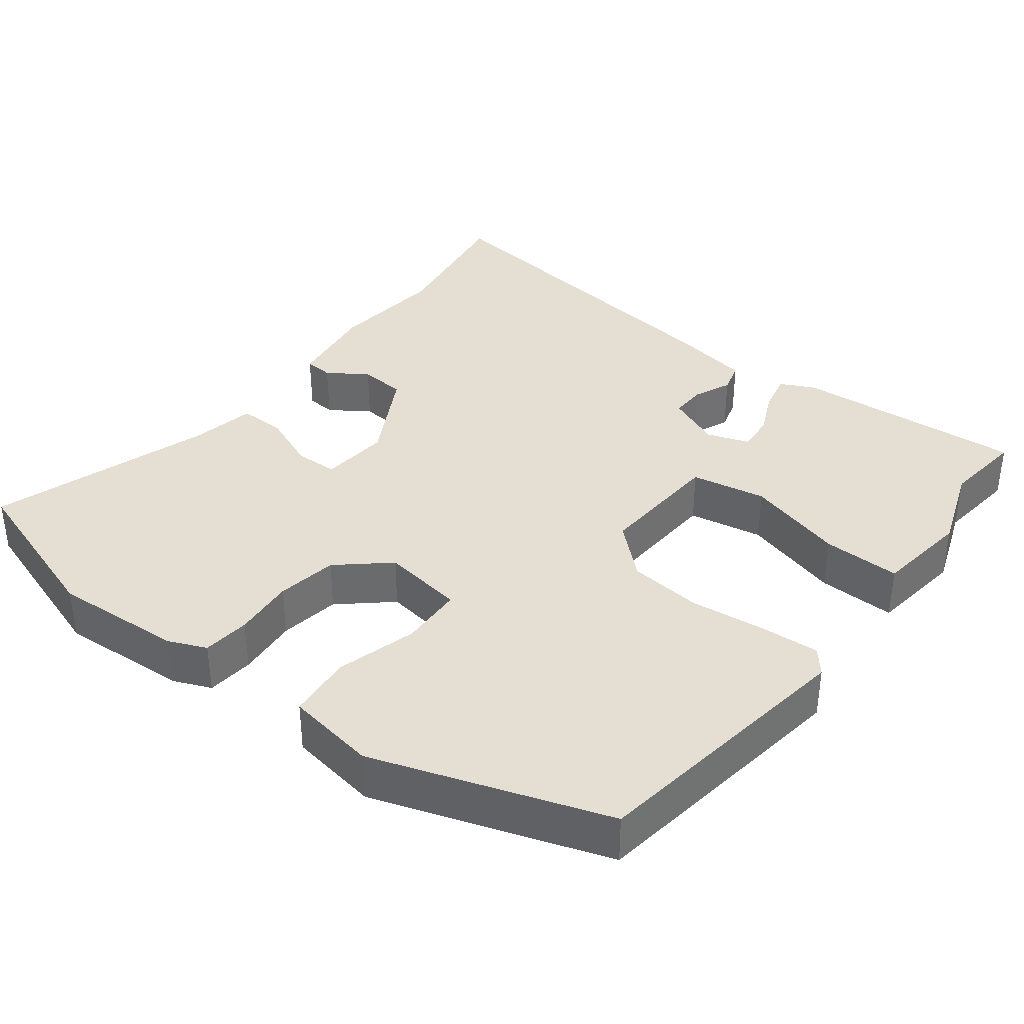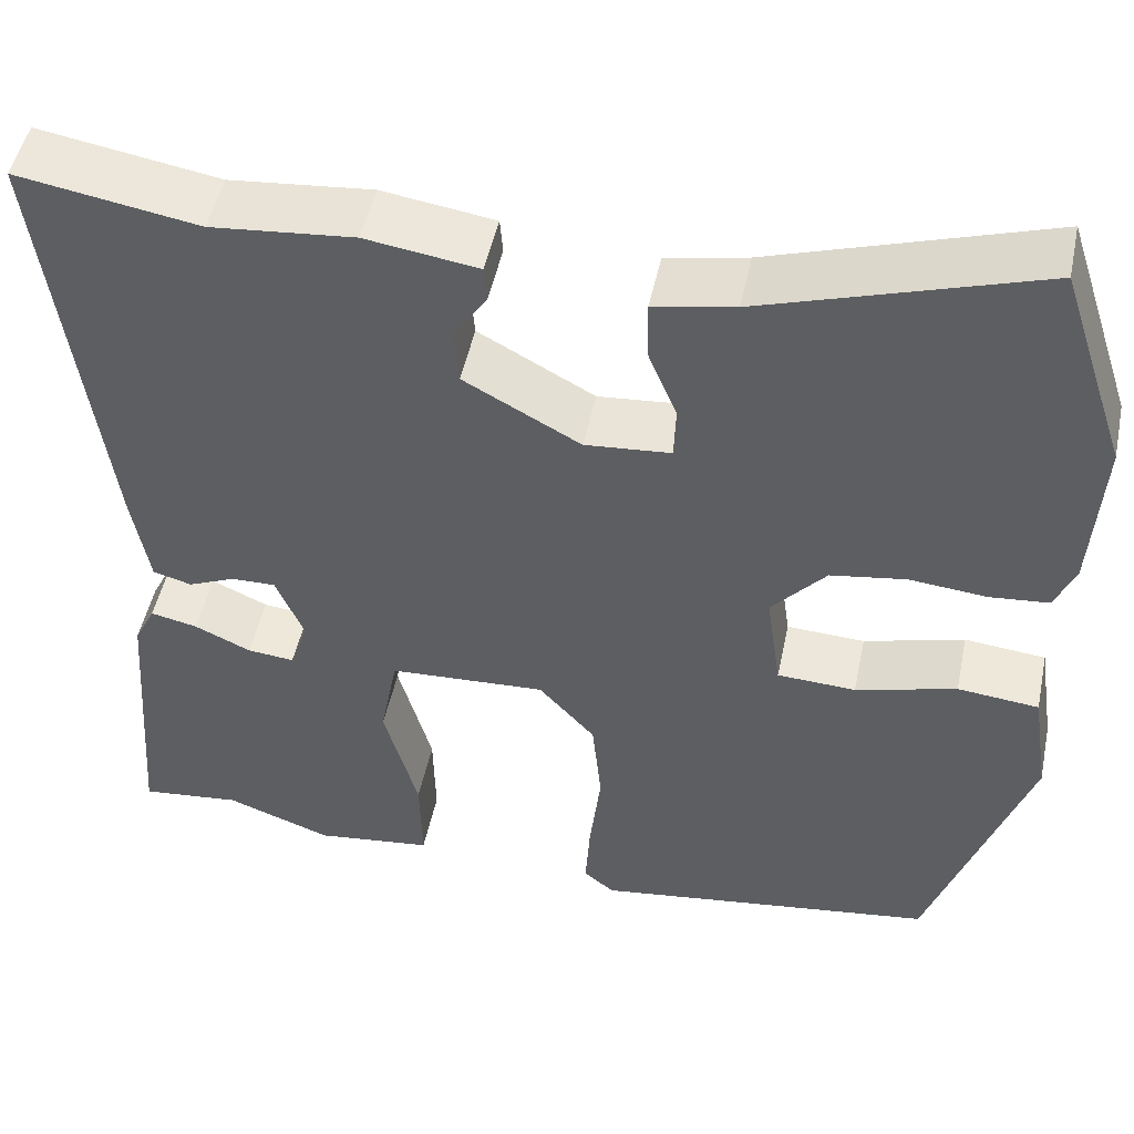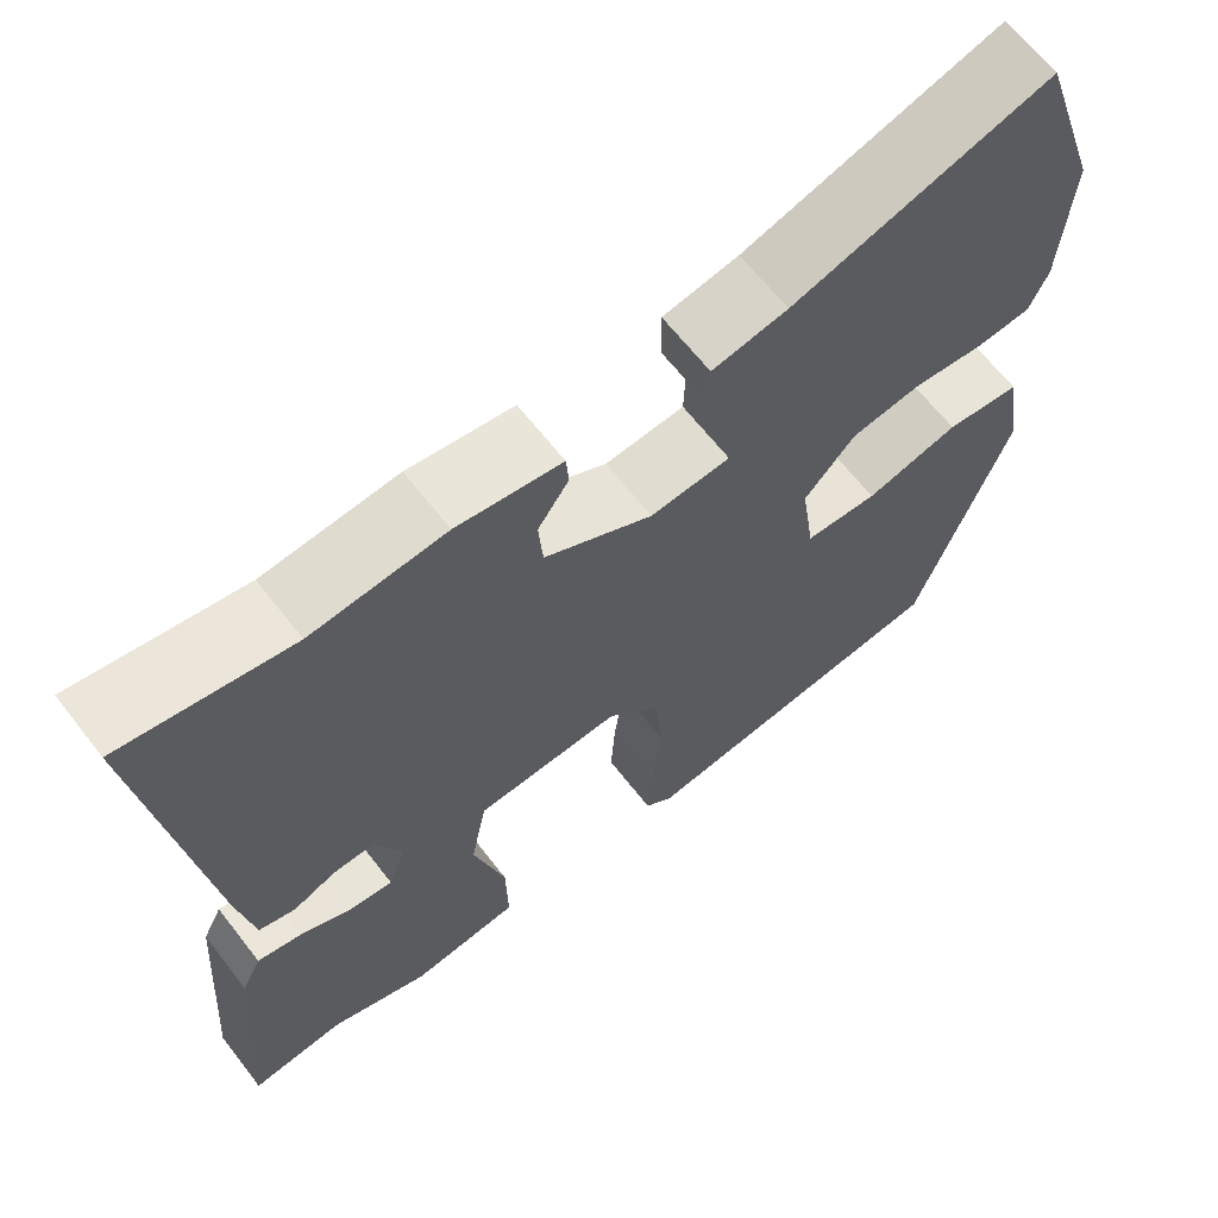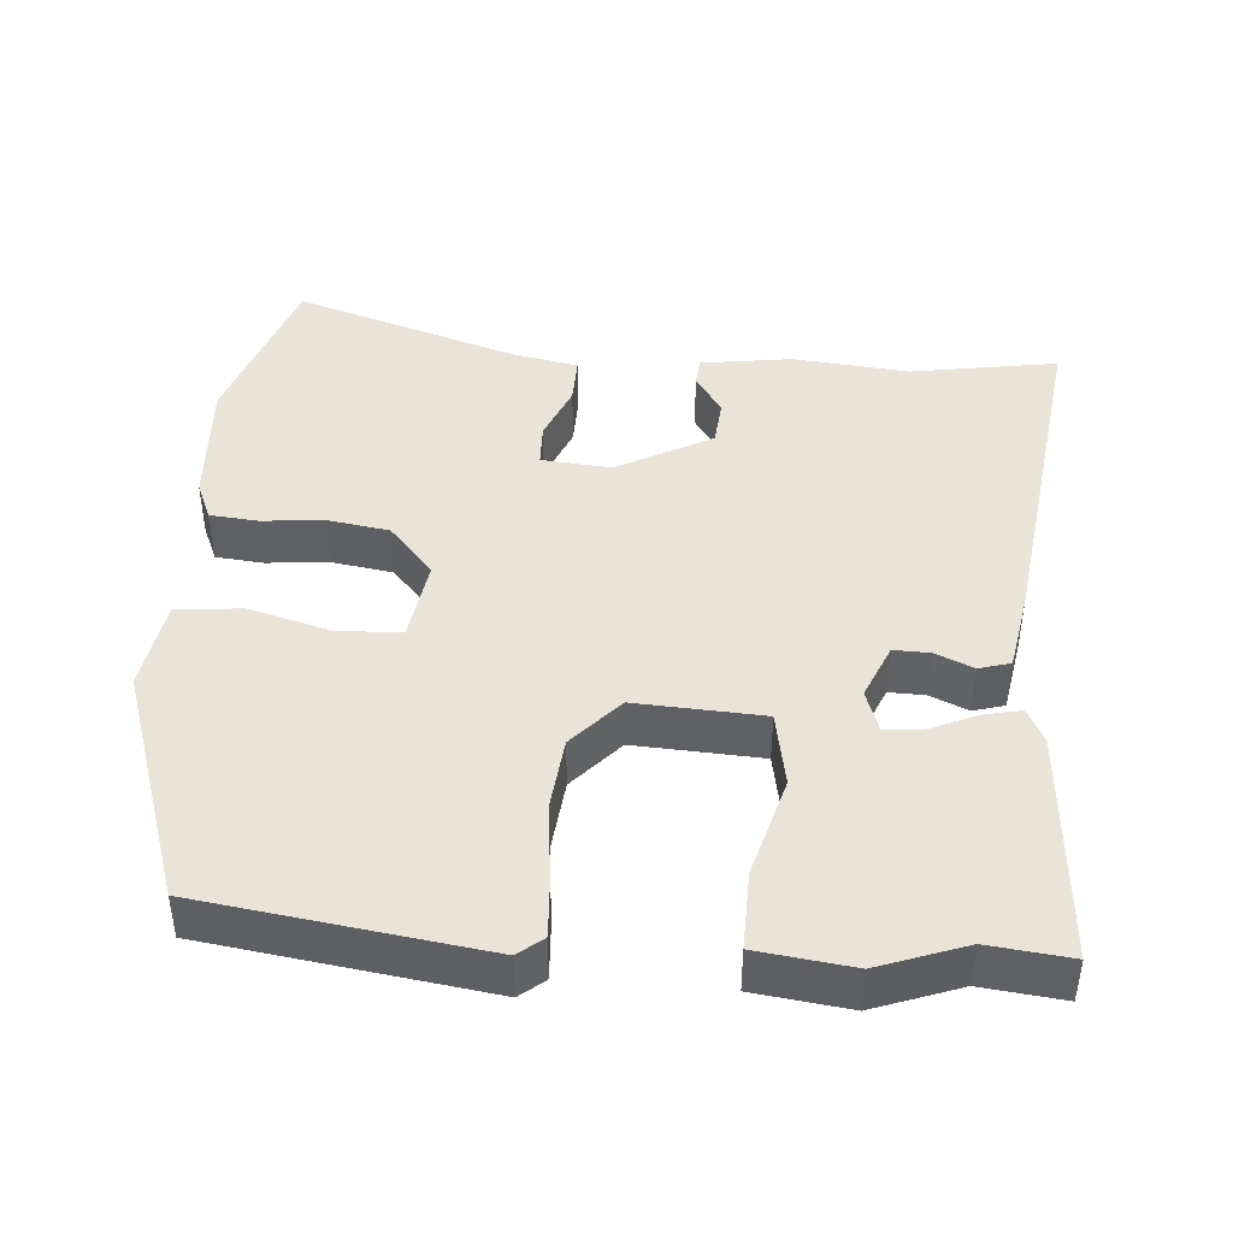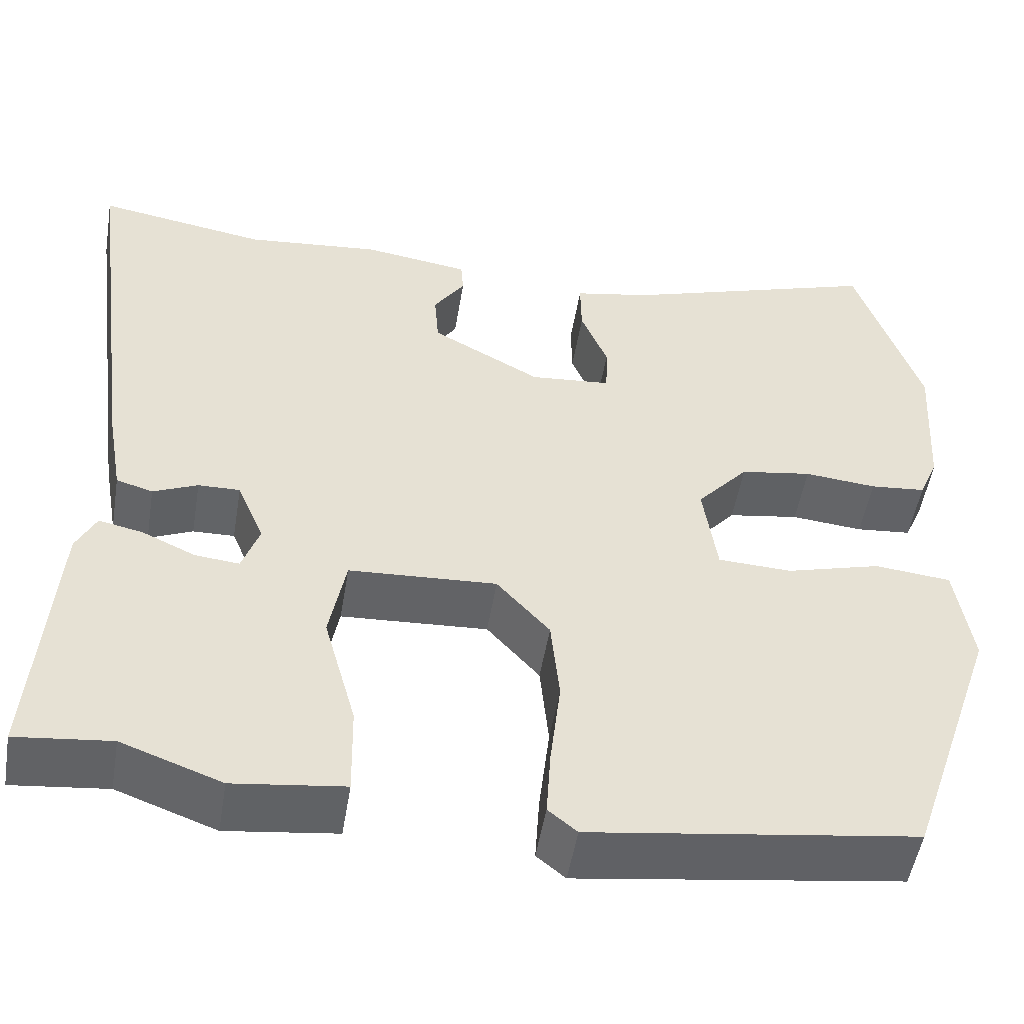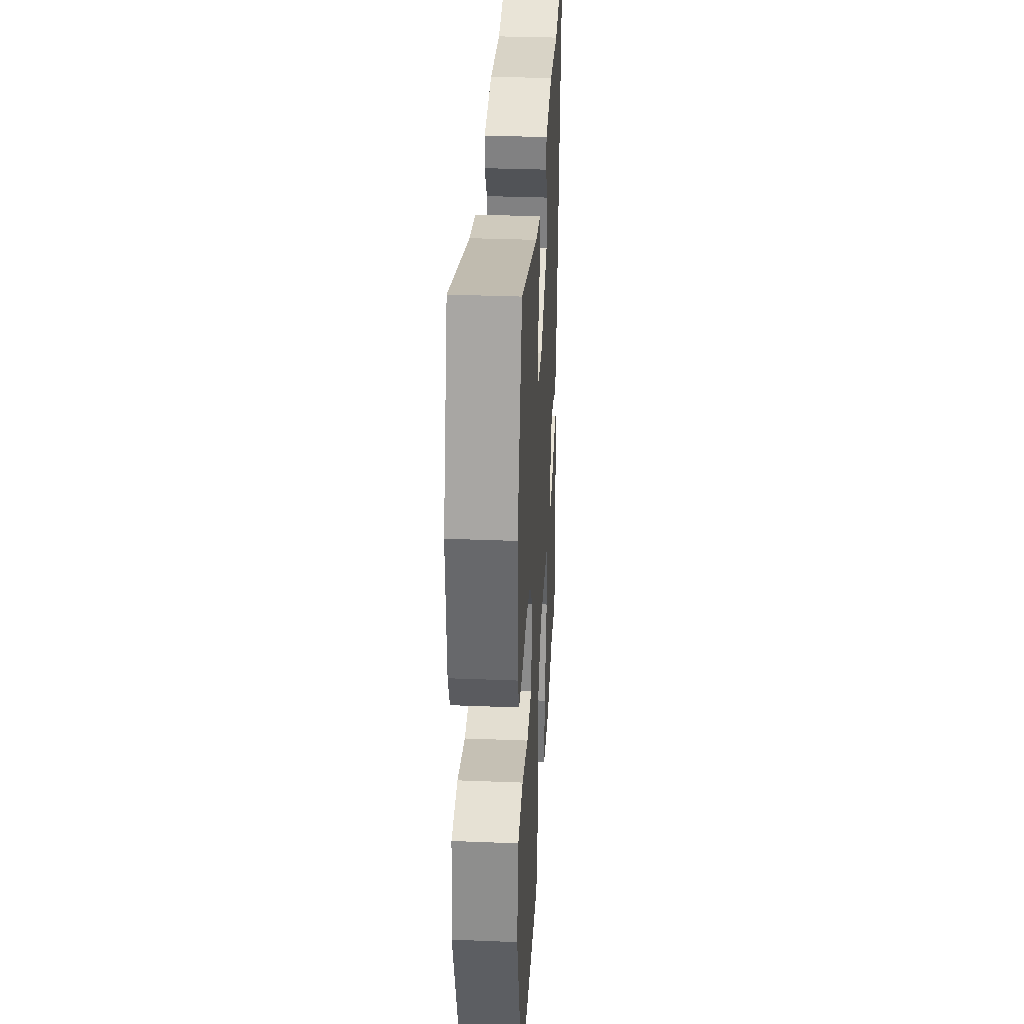
<metadata>
{"format":"obj","ext":"obj","renderer":"f3d","projection":"perspective","resolution":1024,"background":"white","views":[{"elev":37.0,"azim":127.8,"up":"+Y"},{"elev":49.3,"azim":11.8,"up":"+Z"},{"elev":65.0,"azim":-37.9,"up":"+Z"},{"elev":43.4,"azim":-175.5,"up":"+Y"},{"elev":-51.2,"azim":-9.4,"up":"+Z"},{"elev":33.6,"azim":93.1,"up":"+Z"}]}
</metadata>
<code>
v -0.543 0.07 0.507
v -0.347 0.07 0.474
v -0.192 0.07 0.489
v -0.07 0.07 0.471
v -0.067 0.07 0.432
v -0.103 0.07 0.379
v -0.098 0.07 0.316
v 0.028 0.07 0.247
v 0.121 0.07 0.255
v 0.123 0.07 0.313
v 0.092 0.07 0.389
v 0.091 0.07 0.453
v 0.179 0.07 0.47
v 0.478 0.07 0.566
v 0.552 0.07 0.343
v 0.541 0.07 0.168
v 0.519 0.07 0.117
v 0.455 0.07 0.111
v 0.372 0.07 0.119
v 0.29 0.07 0.106
v 0.231 0.07 0.039
v 0.247 0.07 -0.072
v 0.332 0.07 -0.076
v 0.441 0.07 -0.046
v 0.529 0.07 -0.055
v 0.548 0.07 -0.177
v 0.441 0.07 -0.491
v 0.068 0.07 -0.543
v 0.035 0.07 -0.516
v 0.04 0.07 -0.437
v 0.052 0.07 -0.334
v 0.042 0.07 -0.235
v -0.019 0.07 -0.167
v -0.189 0.07 -0.176
v -0.208 0.07 -0.277
v -0.171 0.07 -0.411
v -0.169 0.07 -0.516
v -0.296 0.07 -0.532
v -0.411 0.07 -0.49
v -0.52 0.07 -0.502
v -0.497 0.07 -0.19
v -0.474 0.07 -0.144
v -0.423 0.07 -0.155
v -0.362 0.07 -0.183
v -0.311 0.07 -0.188
v -0.291 0.07 -0.131
v -0.322 0.07 -0.057
v -0.37 0.07 -0.058
v -0.421 0.07 -0.08
v -0.463 0.07 -0.068
v -0.481 0.07 0.035
v -0.543 0 0.507
v -0.347 0 0.474
v -0.192 0 0.489
v -0.07 0 0.471
v -0.067 0 0.432
v -0.103 0 0.379
v -0.098 0 0.316
v 0.028 0 0.247
v 0.121 0 0.255
v 0.123 0 0.313
v 0.092 0 0.389
v 0.091 0 0.453
v 0.179 0 0.47
v 0.478 0 0.566
v 0.552 0 0.343
v 0.541 0 0.168
v 0.519 0 0.117
v 0.455 0 0.111
v 0.372 0 0.119
v 0.29 0 0.106
v 0.231 0 0.039
v 0.247 0 -0.072
v 0.332 0 -0.076
v 0.441 0 -0.046
v 0.529 0 -0.055
v 0.548 0 -0.177
v 0.441 0 -0.491
v 0.068 0 -0.543
v 0.035 0 -0.516
v 0.04 0 -0.437
v 0.052 0 -0.334
v 0.042 0 -0.235
v -0.019 0 -0.167
v -0.189 0 -0.176
v -0.208 0 -0.277
v -0.171 0 -0.411
v -0.169 0 -0.516
v -0.296 0 -0.532
v -0.411 0 -0.49
v -0.52 0 -0.502
v -0.497 0 -0.19
v -0.474 0 -0.144
v -0.423 0 -0.155
v -0.362 0 -0.183
v -0.311 0 -0.188
v -0.291 0 -0.131
v -0.322 0 -0.057
v -0.37 0 -0.058
v -0.421 0 -0.08
v -0.463 0 -0.068
v -0.481 0 0.035
f 51 1 2
f 50 51 2
f 49 50 2
f 48 49 2
f 2 3 4
f 48 2 4
f 47 48 4
f 46 47 4
f 45 46 4
f 42 43 44
f 41 42 44
f 40 41 44
f 39 40 44
f 39 44 45
f 38 39 45
f 37 38 45
f 36 37 45
f 35 36 45
f 34 35 45
f 29 30 31
f 28 29 31
f 27 28 31
f 26 27 31
f 25 26 31
f 24 25 31
f 23 24 31
f 22 23 31 32
f 21 22 32 33
f 17 18 19
f 16 17 19
f 15 16 19
f 14 15 19
f 13 14 19
f 13 19 20
f 12 13 20
f 11 12 20
f 10 11 20
f 9 10 20 21
f 4 5 6
f 45 4 6
f 34 45 6 7
f 21 33 34
f 9 21 34
f 8 9 34
f 7 8 34
f 53 52 102
f 53 102 101
f 53 101 100
f 53 100 99
f 55 54 53
f 55 53 99
f 55 99 98
f 55 98 97
f 55 97 96
f 95 94 93
f 95 93 92
f 95 92 91
f 95 91 90
f 96 95 90
f 96 90 89
f 96 89 88
f 96 88 87
f 96 87 86
f 96 86 85
f 82 81 80
f 82 80 79
f 82 79 78
f 82 78 77
f 82 77 76
f 82 76 75
f 82 75 74
f 83 82 74 73
f 84 83 73 72
f 70 69 68
f 70 68 67
f 70 67 66
f 70 66 65
f 70 65 64
f 71 70 64
f 71 64 63
f 71 63 62
f 71 62 61
f 72 71 61 60
f 57 56 55
f 57 55 96
f 58 57 96 85
f 85 84 72
f 85 72 60
f 85 60 59
f 85 59 58
f 1 52 53 2
f 2 53 54 3
f 3 54 55 4
f 4 55 56 5
f 5 56 57 6
f 6 57 58 7
f 7 58 59 8
f 8 59 60 9
f 9 60 61 10
f 10 61 62 11
f 11 62 63 12
f 12 63 64 13
f 13 64 65 14
f 14 65 66 15
f 15 66 67 16
f 16 67 68 17
f 17 68 69 18
f 18 69 70 19
f 19 70 71 20
f 20 71 72 21
f 21 72 73 22
f 22 73 74 23
f 23 74 75 24
f 24 75 76 25
f 25 76 77 26
f 26 77 78 27
f 27 78 79 28
f 28 79 80 29
f 29 80 81 30
f 30 81 82 31
f 31 82 83 32
f 32 83 84 33
f 33 84 85 34
f 34 85 86 35
f 35 86 87 36
f 36 87 88 37
f 37 88 89 38
f 38 89 90 39
f 39 90 91 40
f 40 91 92 41
f 41 92 93 42
f 42 93 94 43
f 43 94 95 44
f 44 95 96 45
f 45 96 97 46
f 46 97 98 47
f 47 98 99 48
f 48 99 100 49
f 49 100 101 50
f 50 101 102 51
f 51 102 52 1

</code>
